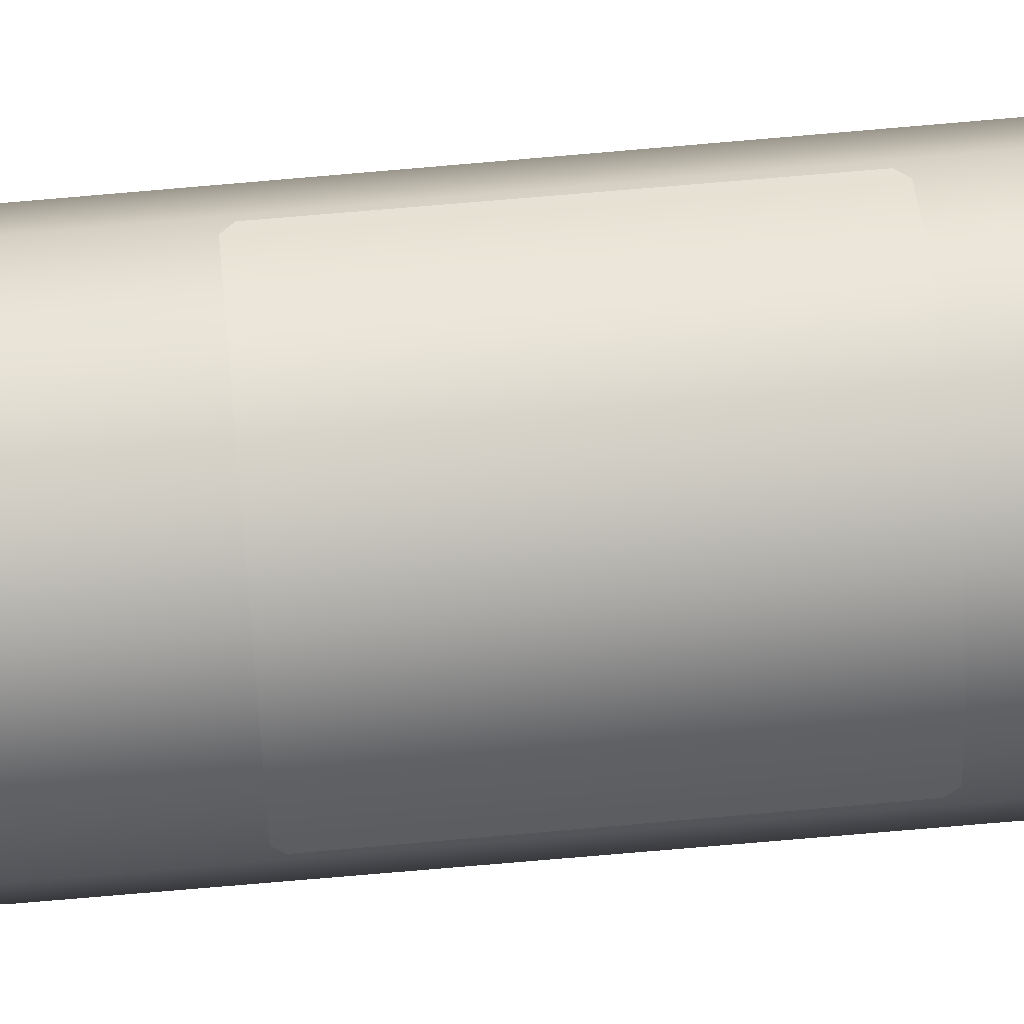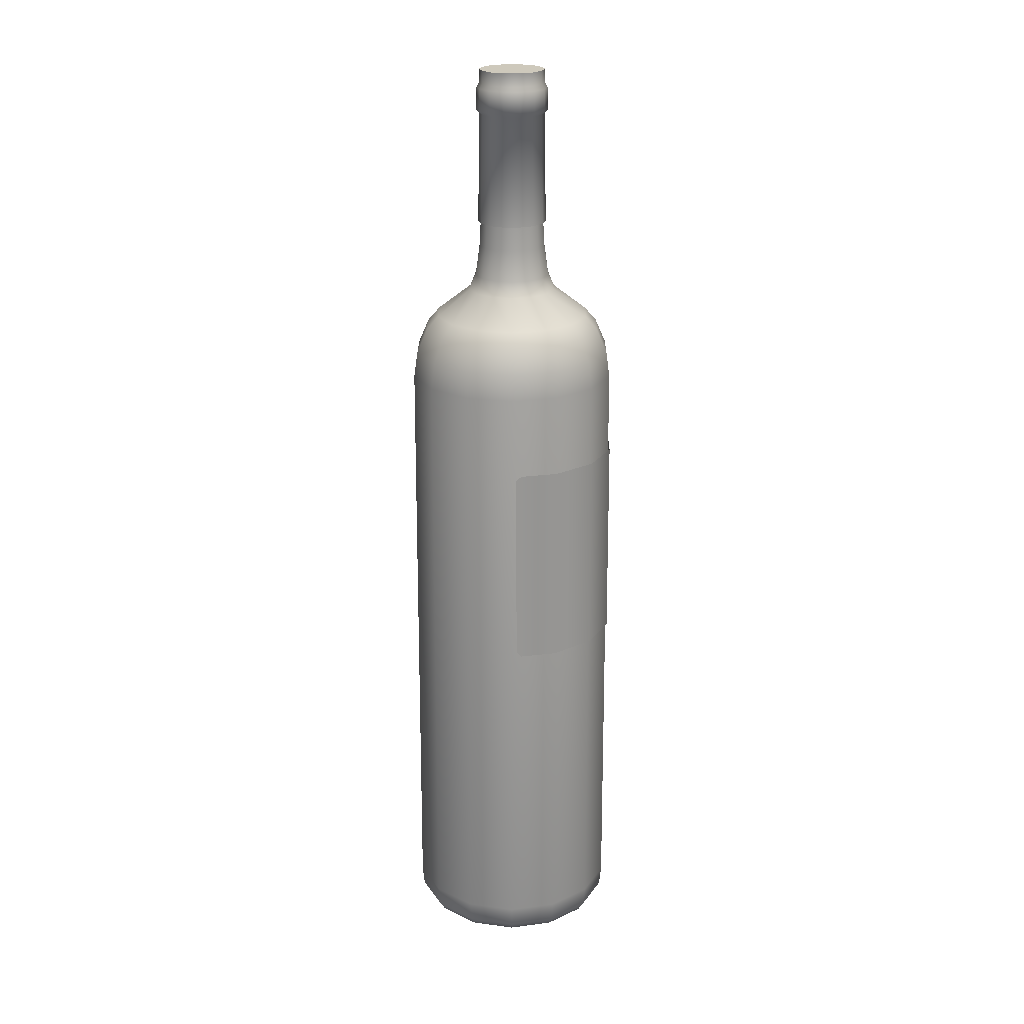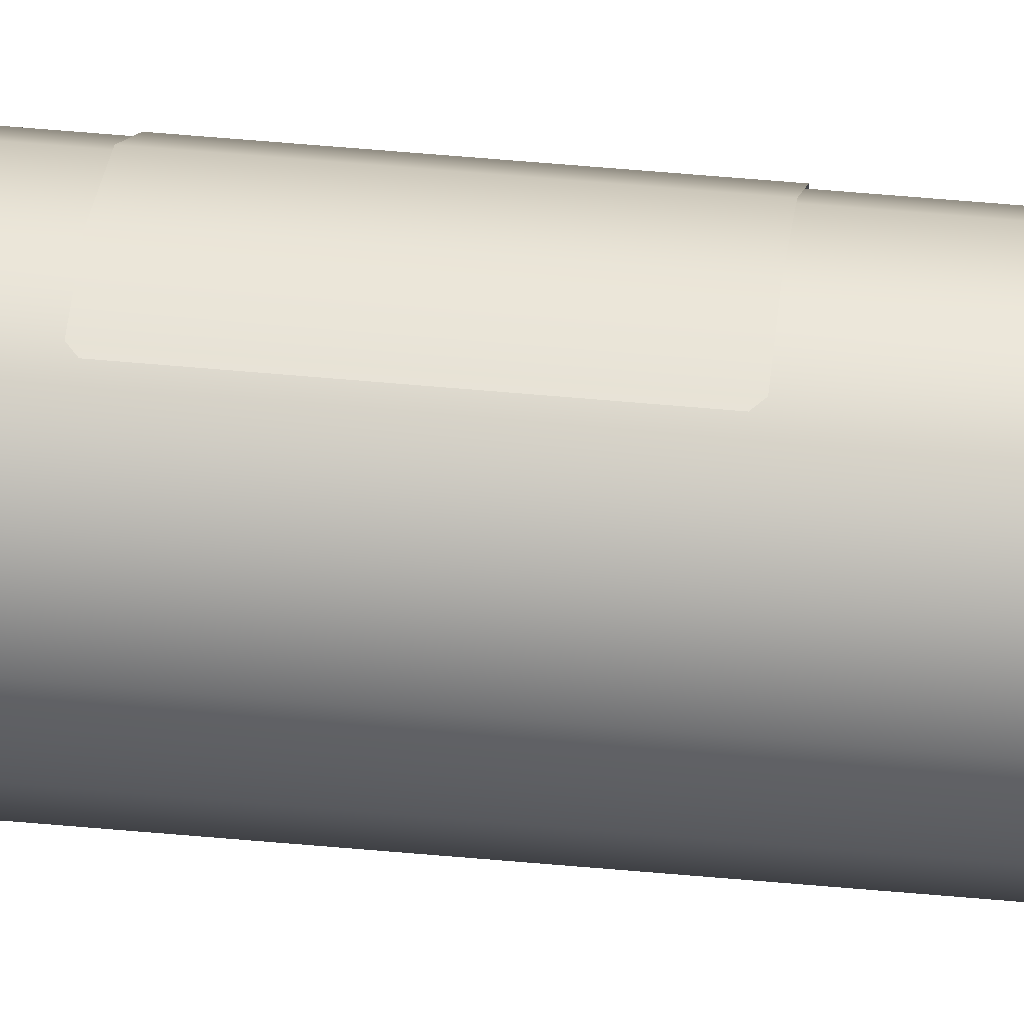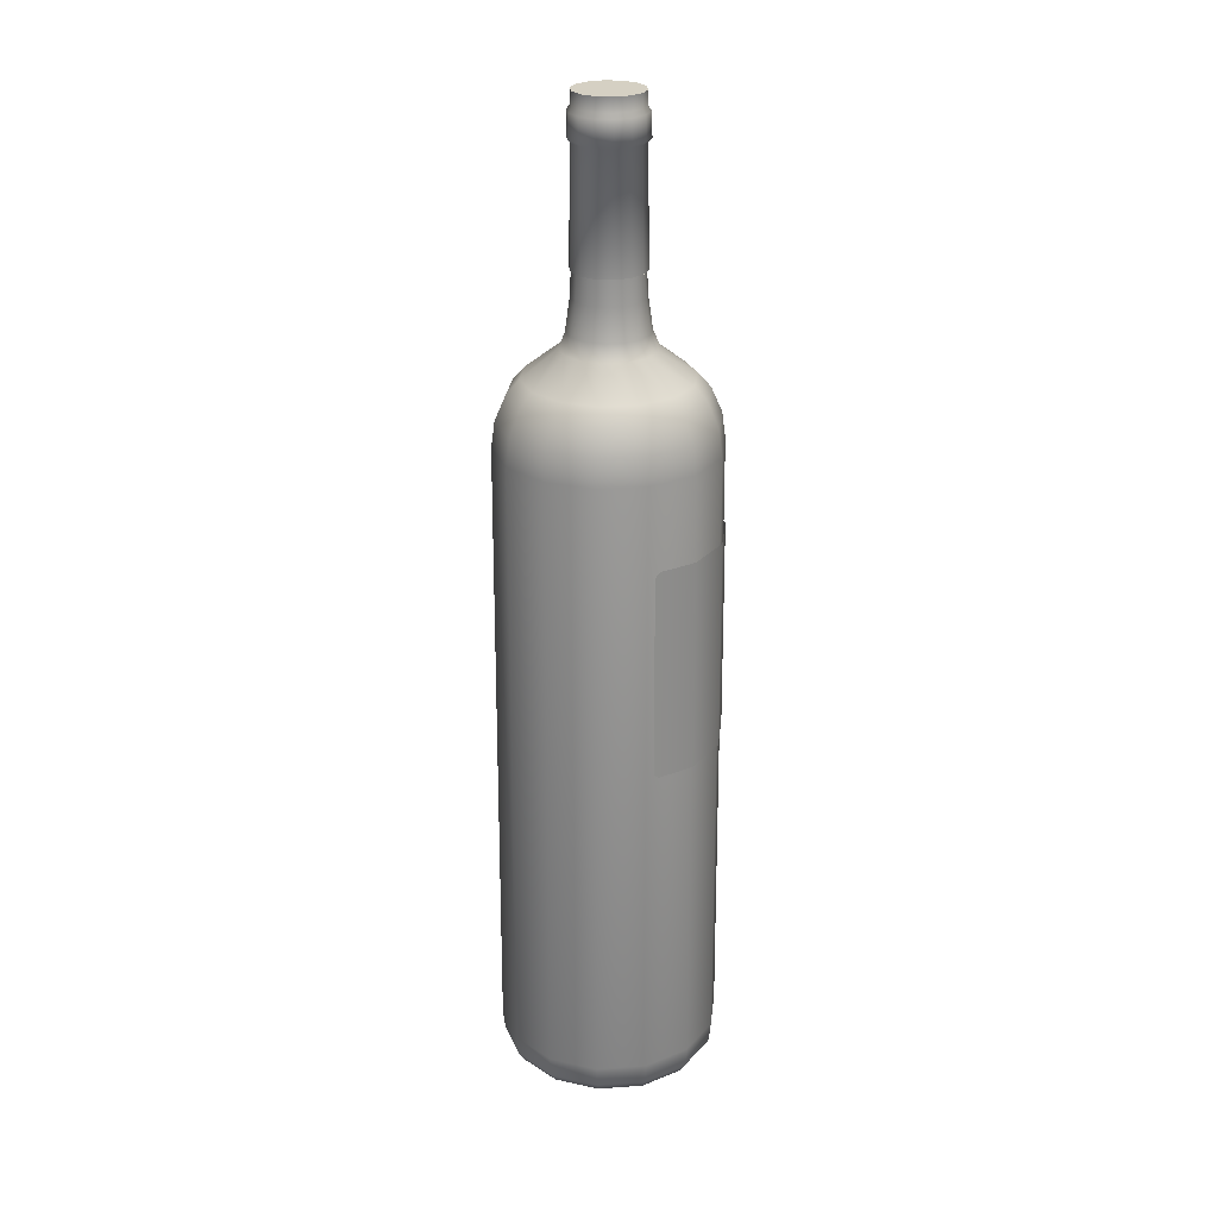
<metadata>
{"format":"obj","ext":"obj","renderer":"f3d","projection":"perspective","resolution":1024,"background":"white","views":[{"elev":63.9,"azim":-95.3,"up":"+Z"},{"elev":22.1,"azim":-91.9,"up":"+Y"},{"elev":36.2,"azim":97.6,"up":"+Z"},{"elev":25.8,"azim":-111.6,"up":"+Y"}]}
</metadata>
<code>
o Bistro_Research_Exterior_Paris_LiquorBottle_01A___8__6099
v 0.3128 1.728 -11.53
v 0.3164 1.722 -11.53
v 0.3325 1.722 -11.51
v 0.3299 1.728 -11.5
v 0.3564 1.722 -11.5
v 0.3291 1.74 -11.5
v 0.3117 1.74 -11.53
v 0.313 2.111 -11.53
v 0.3554 1.728 -11.49
v 0.3834 1.722 -11.49
v 0.3551 1.74 -11.49
v 0.3302 2.111 -11.51
v 0.3153 2.127 -11.53
v 0.3841 1.728 -11.49
v 0.4082 1.722 -11.51
v 0.3317 2.127 -11.51
v 0.3212 2.141 -11.53
v 0.4105 1.728 -11.5
v 0.4258 1.722 -11.53
v 0.3844 1.74 -11.49
v 0.4113 1.74 -11.5
v 0.4293 1.728 -11.52
v 0.4328 1.722 -11.55
v 0.3557 2.111 -11.49
v 0.3844 2.111 -11.49
v 0.3561 2.127 -11.49
v 0.3358 2.141 -11.51
v 0.3836 2.127 -11.49
v 0.3407 2.15 -11.52
v 0.328 2.15 -11.53
v 0.347 2.166 -11.54
v 0.3543 2.166 -11.53
v 0.3597 2.15 -11.51
v 0.365 2.166 -11.53
v 0.3577 2.141 -11.5
v 0.3811 2.15 -11.51
v 0.3772 2.166 -11.53
v 0.3824 2.141 -11.5
v 0.4007 2.15 -11.52
v 0.3883 2.166 -11.53
v 0.4089 2.127 -11.5
v 0.4147 2.15 -11.53
v 0.3963 2.166 -11.54
v 0.4051 2.141 -11.51
v 0.4202 2.15 -11.55
v 0.3994 2.166 -11.55
v 0.4212 2.141 -11.53
v 0.4162 2.15 -11.57
v 0.3972 2.166 -11.56
v 0.4276 2.141 -11.55
v 0.4269 2.127 -11.53
v 0.4035 2.15 -11.59
v 0.3899 2.166 -11.57
v 0.423 2.141 -11.58
v 0.3845 2.15 -11.6
v 0.3792 2.166 -11.58
v 0.4083 2.141 -11.6
v 0.3631 2.15 -11.6
v 0.367 2.166 -11.58
v 0.3865 2.141 -11.61
v 0.3435 2.15 -11.59
v 0.3559 2.166 -11.58
v 0.3618 2.141 -11.61
v 0.3295 2.15 -11.58
v 0.3479 2.166 -11.57
v 0.3391 2.141 -11.6
v 0.324 2.15 -11.56
v 0.3448 2.166 -11.55
v 0.323 2.141 -11.58
v 0.3166 2.141 -11.56
v 0.3101 2.127 -11.56
v 0.3173 2.127 -11.58
v 0.3075 2.111 -11.56
v 0.3353 2.127 -11.6
v 0.3149 2.111 -11.58
v 0.3062 1.74 -11.56
v 0.3606 2.127 -11.61
v 0.3335 2.111 -11.61
v 0.3138 1.74 -11.58
v 0.3075 1.728 -11.56
v 0.3114 1.722 -11.56
v 0.3149 1.728 -11.58
v 0.3184 1.722 -11.58
v 0.3337 1.728 -11.61
v 0.336 1.722 -11.6
v 0.3329 1.74 -11.61
v 0.3601 1.728 -11.62
v 0.3608 1.722 -11.61
v 0.3598 2.111 -11.62
v 0.3598 1.74 -11.62
v 0.3888 1.728 -11.62
v 0.3878 1.722 -11.61
v 0.3881 2.127 -11.61
v 0.4143 1.728 -11.6
v 0.4117 1.722 -11.6
v 0.4125 2.127 -11.6
v 0.3885 2.111 -11.62
v 0.4289 2.127 -11.58
v 0.414 2.111 -11.6
v 0.3891 1.74 -11.62
v 0.4151 1.74 -11.6
v 0.4312 2.111 -11.58
v 0.4341 2.127 -11.55
v 0.4367 2.111 -11.55
v 0.4325 1.74 -11.58
v 0.4314 1.728 -11.58
v 0.4278 1.722 -11.58
v 0.4367 1.728 -11.55
v 0.438 1.74 -11.55
v 0.4304 1.74 -11.52
v 0.4293 2.111 -11.52
v 0.4107 2.111 -11.5
v 0.3506 2.175 -11.54
v 0.3568 2.175 -11.54
v 0.3585 2.194 -11.54
v 0.3529 2.194 -11.55
v 0.3537 2.21 -11.55
v 0.359 2.21 -11.54
v 0.3667 2.194 -11.53
v 0.3669 2.21 -11.53
v 0.366 2.175 -11.53
v 0.376 2.194 -11.53
v 0.3758 2.21 -11.53
v 0.3765 2.175 -11.53
v 0.3845 2.194 -11.54
v 0.384 2.21 -11.54
v 0.3861 2.175 -11.54
v 0.3906 2.194 -11.54
v 0.3899 2.21 -11.54
v 0.3929 2.175 -11.54
v 0.393 2.194 -11.55
v 0.3922 2.21 -11.55
v 0.3956 2.175 -11.55
v 0.3913 2.194 -11.56
v 0.3905 2.21 -11.56
v 0.3936 2.175 -11.56
v 0.3857 2.194 -11.57
v 0.3852 2.21 -11.57
v 0.3874 2.175 -11.57
v 0.3775 2.194 -11.57
v 0.3773 2.21 -11.57
v 0.3782 2.175 -11.58
v 0.3682 2.194 -11.57
v 0.3684 2.21 -11.57
v 0.3677 2.175 -11.58
v 0.3597 2.194 -11.57
v 0.3602 2.21 -11.57
v 0.3581 2.175 -11.57
v 0.3536 2.194 -11.56
v 0.3543 2.21 -11.56
v 0.3513 2.175 -11.56
v 0.3512 2.194 -11.55
v 0.352 2.21 -11.55
v 0.3486 2.175 -11.55
v 0.4158 1.72 -11.53
v 0.4215 1.72 -11.55
v 0.4015 1.72 -11.51
v 0.4174 1.72 -11.57
v 0.3813 1.72 -11.51
v 0.4043 1.72 -11.59
v 0.3593 1.72 -11.51
v 0.3849 1.72 -11.6
v 0.3399 1.72 -11.52
v 0.3629 1.72 -11.6
v 0.3268 1.72 -11.53
v 0.3427 1.72 -11.59
v 0.3227 1.72 -11.56
v 0.3284 1.72 -11.58
v 0.3721 1.747 -11.55
v 0.3729 2.209 -11.58
v 0.3636 2.209 -11.57
v 0.3641 2.276 -11.57
v 0.3728 2.276 -11.57
v 0.3632 2.278 -11.57
v 0.382 2.209 -11.57
v 0.3729 2.278 -11.58
v 0.3634 2.292 -11.57
v 0.3815 2.276 -11.57
v 0.3892 2.209 -11.57
v 0.3729 2.292 -11.58
v 0.3641 2.294 -11.57
v 0.3825 2.278 -11.57
v 0.3882 2.276 -11.57
v 0.393 2.209 -11.56
v 0.3728 2.294 -11.57
v 0.3641 2.302 -11.57
v 0.3728 2.302 -11.57
v 0.3918 2.276 -11.56
v 0.3926 2.209 -11.55
v 0.3815 2.294 -11.57
v 0.3815 2.302 -11.57
v 0.3823 2.292 -11.57
v 0.3883 2.294 -11.57
v 0.3883 2.302 -11.57
v 0.3896 2.292 -11.57
v 0.39 2.278 -11.57
v 0.3939 2.278 -11.56
v 0.3935 2.292 -11.56
v 0.3918 2.294 -11.56
v 0.3918 2.302 -11.56
v 0.3915 2.276 -11.55
v 0.3882 2.209 -11.54
v 0.3935 2.278 -11.55
v 0.3873 2.276 -11.54
v 0.3806 2.209 -11.53
v 0.3931 2.292 -11.55
v 0.3889 2.278 -11.54
v 0.3801 2.276 -11.54
v 0.3713 2.209 -11.53
v 0.3915 2.294 -11.55
v 0.3915 2.302 -11.55
v 0.3714 2.276 -11.53
v 0.3622 2.209 -11.54
v 0.3873 2.294 -11.54
v 0.3873 2.302 -11.54
v 0.3886 2.292 -11.54
v 0.3801 2.294 -11.54
v 0.3801 2.302 -11.54
v 0.3808 2.292 -11.53
v 0.381 2.278 -11.53
v 0.3713 2.278 -11.53
v 0.3713 2.292 -11.53
v 0.3714 2.294 -11.53
v 0.3714 2.302 -11.53
v 0.3627 2.276 -11.54
v 0.355 2.209 -11.54
v 0.3617 2.278 -11.53
v 0.356 2.276 -11.54
v 0.3512 2.209 -11.55
v 0.3619 2.292 -11.53
v 0.3542 2.278 -11.54
v 0.3524 2.276 -11.55
v 0.3516 2.209 -11.56
v 0.3627 2.294 -11.54
v 0.3627 2.302 -11.54
v 0.3527 2.276 -11.56
v 0.356 2.209 -11.57
v 0.3559 2.294 -11.54
v 0.3559 2.302 -11.54
v 0.3546 2.292 -11.54
v 0.3524 2.294 -11.55
v 0.3524 2.302 -11.55
v 0.3507 2.292 -11.55
v 0.3503 2.278 -11.55
v 0.3507 2.278 -11.56
v 0.3511 2.292 -11.56
v 0.3527 2.294 -11.56
v 0.3527 2.302 -11.56
v 0.3569 2.276 -11.57
v 0.3553 2.278 -11.57
v 0.3556 2.292 -11.57
v 0.3569 2.294 -11.57
v 0.3569 2.302 -11.57
v 0.3721 2.209 -11.55
v 0.3721 2.302 -11.55
v 0.307 2.058 -11.55
v 0.3069 1.939 -11.55
v 0.3075 1.936 -11.55
v 0.3076 2.061 -11.55
v 0.3117 1.936 -11.53
v 0.3119 2.061 -11.53
v 0.3291 1.936 -11.5
v 0.3294 2.061 -11.5
v 0.3551 1.936 -11.49
v 0.3554 2.061 -11.49
v 0.3844 1.936 -11.49
v 0.3846 2.061 -11.49
v 0.4056 1.936 -11.5
v 0.4058 2.061 -11.5
v 0.4088 1.939 -11.5
v 0.409 2.058 -11.5
f 1 2 3
f 3 4 1
f 4 3 5
f 1 4 6
f 6 7 1
f 8 7 6
f 5 9 4
f 9 5 10
f 11 6 4
f 4 9 11
f 6 12 8
f 12 6 11
f 13 8 12
f 10 14 9
f 14 10 15
f 12 16 13
f 17 13 16
f 15 18 14
f 18 15 19
f 9 14 20
f 20 11 9
f 14 18 21
f 21 20 14
f 19 22 18
f 21 18 22
f 22 19 23
f 24 11 20
f 11 24 12
f 16 12 24
f 20 25 24
f 25 20 21
f 24 26 16
f 26 24 25
f 27 16 26
f 16 27 17
f 25 28 26
f 17 27 29
f 29 30 17
f 31 30 29
f 29 32 31
f 32 29 33
f 33 29 27
f 33 34 32
f 26 35 27
f 27 35 33
f 35 26 28
f 34 33 36
f 36 33 35
f 36 37 34
f 35 38 36
f 28 38 35
f 37 36 39
f 39 36 38
f 39 40 37
f 38 28 41
f 40 39 42
f 42 43 40
f 38 44 39
f 42 39 44
f 41 44 38
f 43 42 45
f 45 46 43
f 44 47 42
f 45 42 47
f 46 45 48
f 48 49 46
f 47 50 45
f 48 45 50
f 51 47 44
f 44 41 51
f 49 48 52
f 52 53 49
f 52 48 54
f 50 54 48
f 53 52 55
f 55 56 53
f 54 57 52
f 55 52 57
f 56 55 58
f 58 59 56
f 57 60 55
f 58 55 60
f 59 58 61
f 61 62 59
f 60 63 58
f 61 58 63
f 62 61 64
f 64 65 62
f 63 66 61
f 64 61 66
f 65 64 67
f 67 68 65
f 30 31 68
f 68 67 30
f 67 64 69
f 66 69 64
f 30 67 70
f 69 70 67
f 70 17 30
f 13 17 70
f 70 71 13
f 71 70 69
f 8 13 71
f 72 69 66
f 69 72 71
f 71 73 8
f 73 71 72
f 7 8 73
f 66 74 72
f 74 66 63
f 72 75 73
f 75 72 74
f 73 76 7
f 76 73 75
f 63 77 74
f 77 63 60
f 74 78 75
f 78 74 77
f 75 79 76
f 79 75 78
f 7 76 80
f 80 1 7
f 2 1 80
f 80 81 2
f 82 80 76
f 81 80 82
f 76 79 82
f 82 83 81
f 83 82 84
f 84 82 79
f 84 85 83
f 79 86 84
f 78 86 79
f 85 84 87
f 87 84 86
f 87 88 85
f 86 78 89
f 77 89 78
f 86 90 87
f 89 90 86
f 88 87 91
f 91 87 90
f 91 92 88
f 89 77 93
f 60 93 77
f 93 60 57
f 92 91 94
f 94 95 92
f 57 96 93
f 96 57 54
f 93 97 89
f 97 93 96
f 90 89 97
f 54 98 96
f 98 54 50
f 96 99 97
f 99 96 98
f 97 100 90
f 100 97 99
f 90 100 91
f 94 91 100
f 99 101 100
f 100 101 94
f 98 102 99
f 101 99 102
f 50 103 98
f 102 98 103
f 103 50 47
f 47 51 103
f 103 104 102
f 104 103 51
f 102 105 101
f 105 102 104
f 106 94 101
f 101 105 106
f 95 94 106
f 106 107 95
f 107 106 108
f 108 106 105
f 108 23 107
f 23 108 22
f 105 109 108
f 22 108 109
f 104 109 105
f 109 110 22
f 22 110 21
f 109 104 111
f 111 110 109
f 51 111 104
f 21 110 111
f 111 51 41
f 111 112 21
f 41 112 111
f 21 112 25
f 112 41 28
f 28 25 112
f 113 31 32
f 32 114 113
f 114 32 34
f 113 114 115
f 115 116 113
f 117 116 115
f 115 118 117
f 118 115 119
f 119 115 114
f 119 120 118
f 34 121 114
f 114 121 119
f 121 34 37
f 120 119 122
f 122 119 121
f 122 123 120
f 37 124 121
f 121 124 122
f 124 37 40
f 123 122 125
f 125 122 124
f 125 126 123
f 40 127 124
f 124 127 125
f 127 40 43
f 126 125 128
f 128 125 127
f 128 129 126
f 43 130 127
f 127 130 128
f 130 43 46
f 129 128 131
f 131 128 130
f 131 132 129
f 46 133 130
f 130 133 131
f 133 46 49
f 132 131 134
f 134 131 133
f 134 135 132
f 49 136 133
f 133 136 134
f 136 49 53
f 135 134 137
f 137 134 136
f 137 138 135
f 53 139 136
f 136 139 137
f 139 53 56
f 138 137 140
f 140 137 139
f 140 141 138
f 56 142 139
f 139 142 140
f 142 56 59
f 141 140 143
f 143 140 142
f 143 144 141
f 59 145 142
f 142 145 143
f 145 59 62
f 144 143 146
f 146 143 145
f 146 147 144
f 62 148 145
f 145 148 146
f 148 62 65
f 147 146 149
f 149 146 148
f 149 150 147
f 65 151 148
f 148 151 149
f 151 65 68
f 150 149 152
f 152 149 151
f 152 153 150
f 68 154 151
f 151 154 152
f 154 68 31
f 31 113 154
f 154 113 116
f 116 152 154
f 153 152 116
f 116 117 153
f 23 19 155
f 155 156 23
f 107 23 156
f 157 155 19
f 19 15 157
f 156 158 107
f 95 107 158
f 159 157 15
f 15 10 159
f 158 160 95
f 92 95 160
f 161 159 10
f 10 5 161
f 160 162 92
f 88 92 162
f 163 161 5
f 5 3 163
f 162 164 88
f 85 88 164
f 165 163 3
f 3 2 165
f 164 166 85
f 83 85 166
f 167 165 2
f 2 81 167
f 81 83 168
f 168 167 81
f 166 168 83
f 165 167 169
f 167 168 169
f 168 166 169
f 163 165 169
f 166 164 169
f 161 163 169
f 164 162 169
f 159 161 169
f 162 160 169
f 157 159 169
f 160 158 169
f 155 157 169
f 158 156 169
f 156 155 169
f 170 171 172
f 172 173 170
f 173 172 174
f 175 170 173
f 174 176 173
f 176 174 177
f 173 178 175
f 178 173 176
f 179 175 178
f 177 180 176
f 180 177 181
f 176 182 178
f 182 176 180
f 178 183 179
f 183 178 182
f 184 179 183
f 181 185 180
f 185 181 186
f 186 187 185
f 183 188 184
f 189 184 188
f 190 185 187
f 187 191 190
f 192 180 185
f 185 190 192
f 180 192 182
f 193 190 191
f 191 194 193
f 195 192 190
f 190 193 195
f 196 182 192
f 182 196 183
f 192 195 196
f 188 183 196
f 197 196 195
f 196 197 188
f 198 195 193
f 195 198 197
f 199 193 194
f 193 199 198
f 194 200 199
f 201 188 197
f 188 201 189
f 202 189 201
f 197 203 201
f 203 197 198
f 201 204 202
f 204 201 203
f 205 202 204
f 198 206 203
f 206 198 199
f 203 207 204
f 207 203 206
f 204 208 205
f 208 204 207
f 209 205 208
f 199 210 206
f 210 199 200
f 200 211 210
f 208 212 209
f 213 209 212
f 214 210 211
f 211 215 214
f 216 206 210
f 210 214 216
f 206 216 207
f 217 214 215
f 215 218 217
f 219 216 214
f 214 217 219
f 220 207 216
f 207 220 208
f 216 219 220
f 212 208 220
f 221 220 219
f 220 221 212
f 222 219 217
f 219 222 221
f 223 217 218
f 217 223 222
f 218 224 223
f 225 212 221
f 212 225 213
f 226 213 225
f 221 227 225
f 227 221 222
f 225 228 226
f 228 225 227
f 229 226 228
f 222 230 227
f 230 222 223
f 227 231 228
f 231 227 230
f 228 232 229
f 232 228 231
f 233 229 232
f 223 234 230
f 234 223 224
f 224 235 234
f 232 236 233
f 237 233 236
f 238 234 235
f 235 239 238
f 240 230 234
f 234 238 240
f 230 240 231
f 241 238 239
f 239 242 241
f 243 240 238
f 238 241 243
f 244 231 240
f 231 244 232
f 240 243 244
f 236 232 244
f 245 244 243
f 244 245 236
f 246 243 241
f 243 246 245
f 247 241 242
f 241 247 246
f 242 248 247
f 249 236 245
f 236 249 237
f 171 237 249
f 249 172 171
f 245 250 249
f 172 249 250
f 250 245 246
f 250 174 172
f 246 251 250
f 174 250 251
f 251 246 247
f 251 177 174
f 247 252 251
f 177 251 252
f 252 247 248
f 252 181 177
f 248 253 252
f 181 252 253
f 253 186 181
f 189 202 254
f 184 189 254
f 202 205 254
f 179 184 254
f 205 209 254
f 175 179 254
f 209 213 254
f 170 175 254
f 213 226 254
f 171 170 254
f 226 229 254
f 237 171 254
f 229 233 254
f 233 237 254
f 211 200 255
f 215 211 255
f 200 194 255
f 218 215 255
f 194 191 255
f 224 218 255
f 191 187 255
f 235 224 255
f 187 186 255
f 239 235 255
f 186 253 255
f 242 239 255
f 253 248 255
f 248 242 255
f 256 257 258
f 258 259 256
f 259 258 260
f 260 261 259
f 261 260 262
f 262 263 261
f 263 262 264
f 264 265 263
f 265 264 266
f 266 267 265
f 267 266 268
f 268 269 267
f 269 268 270
f 270 271 269

</code>
